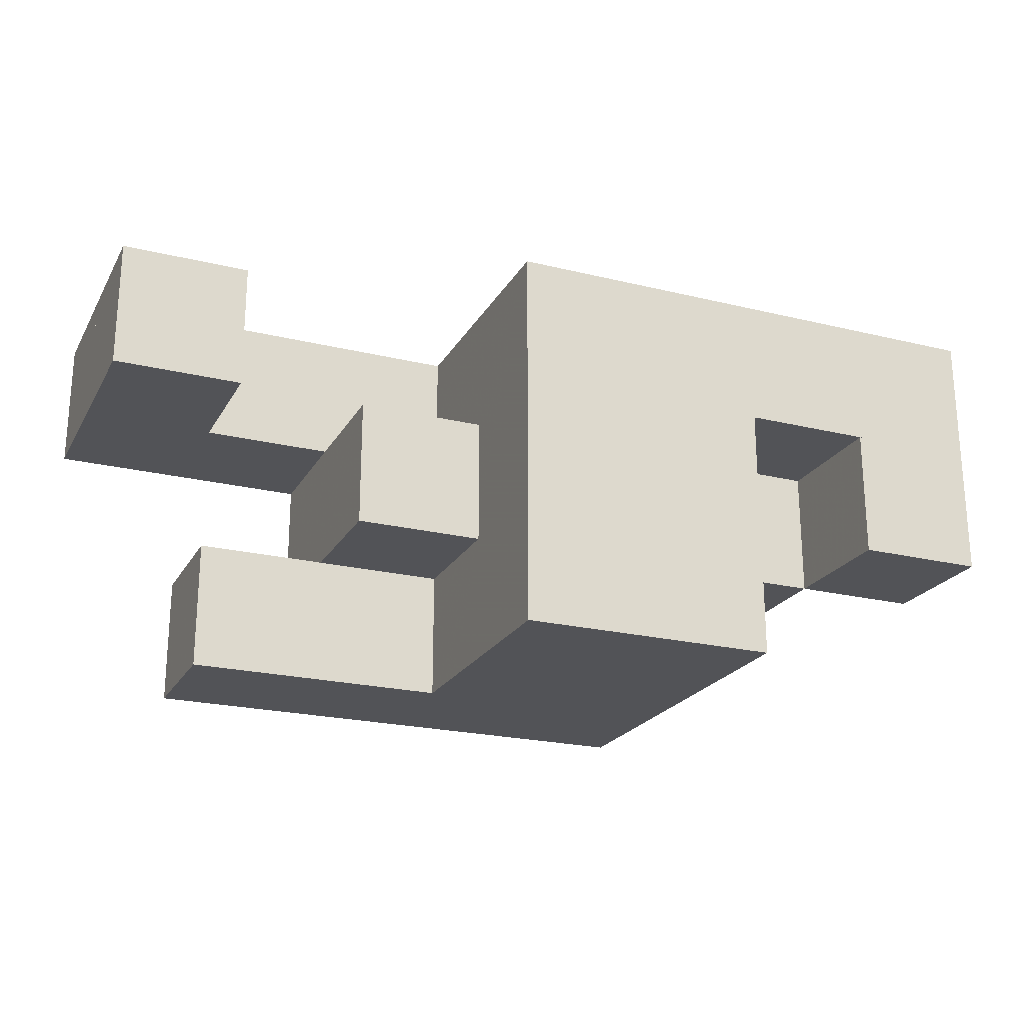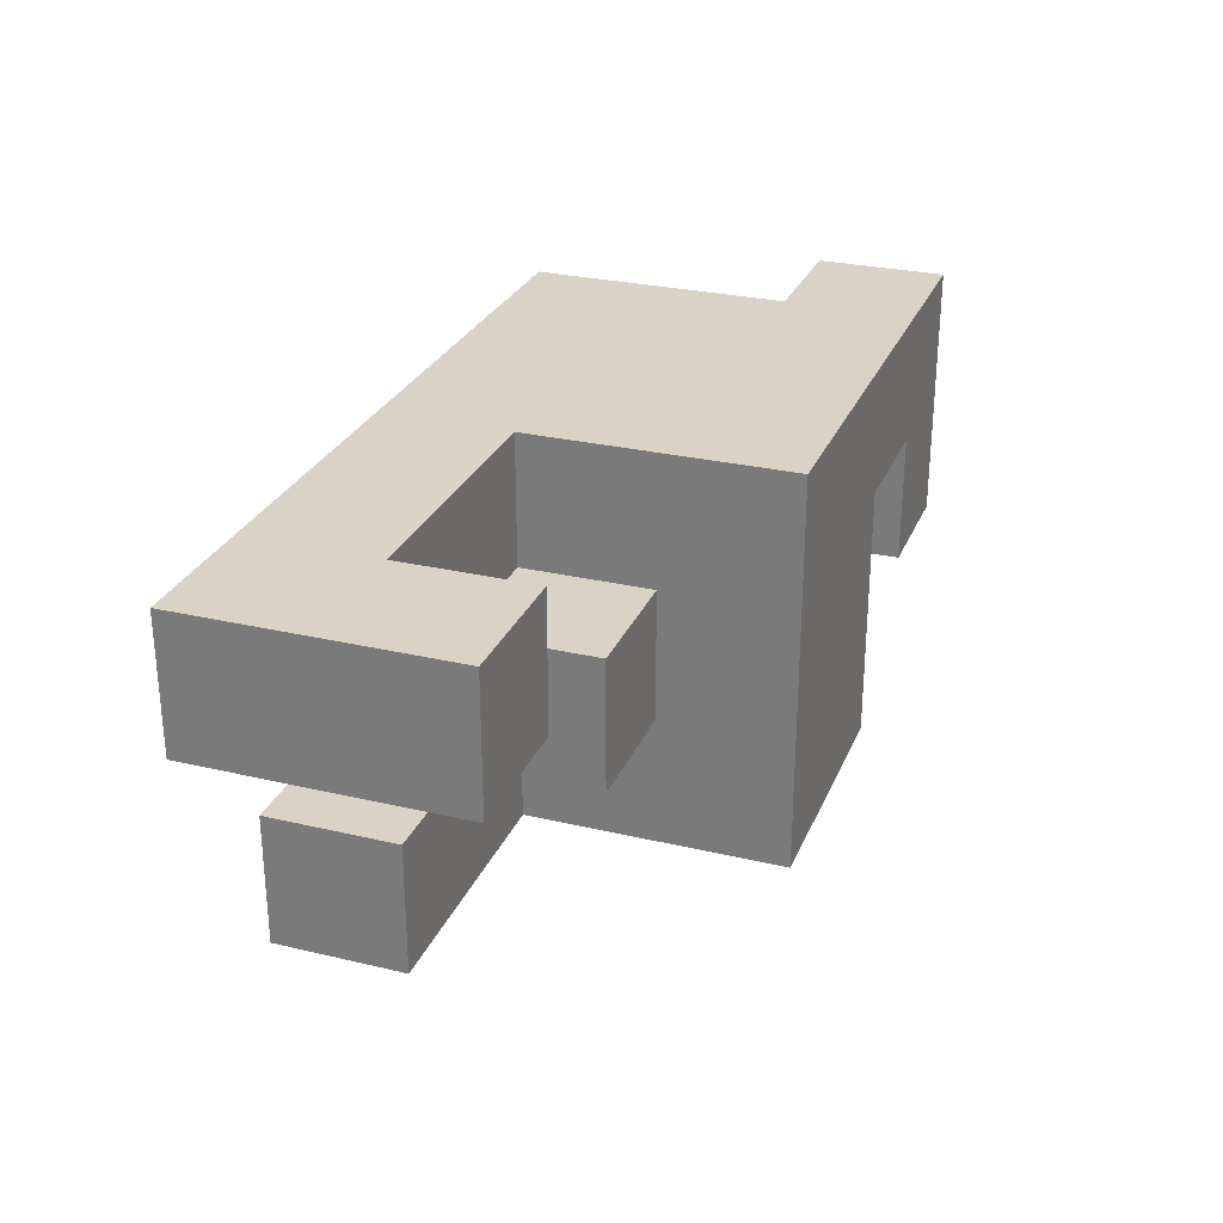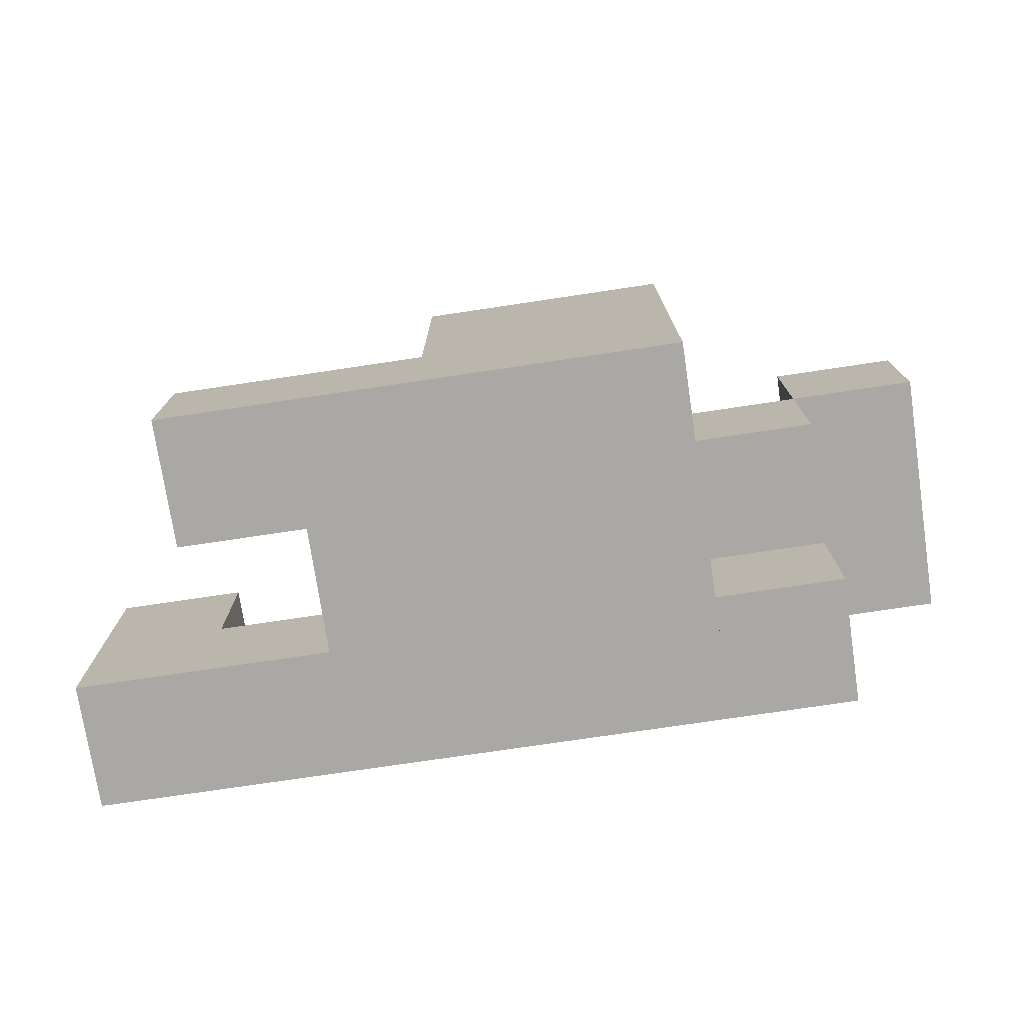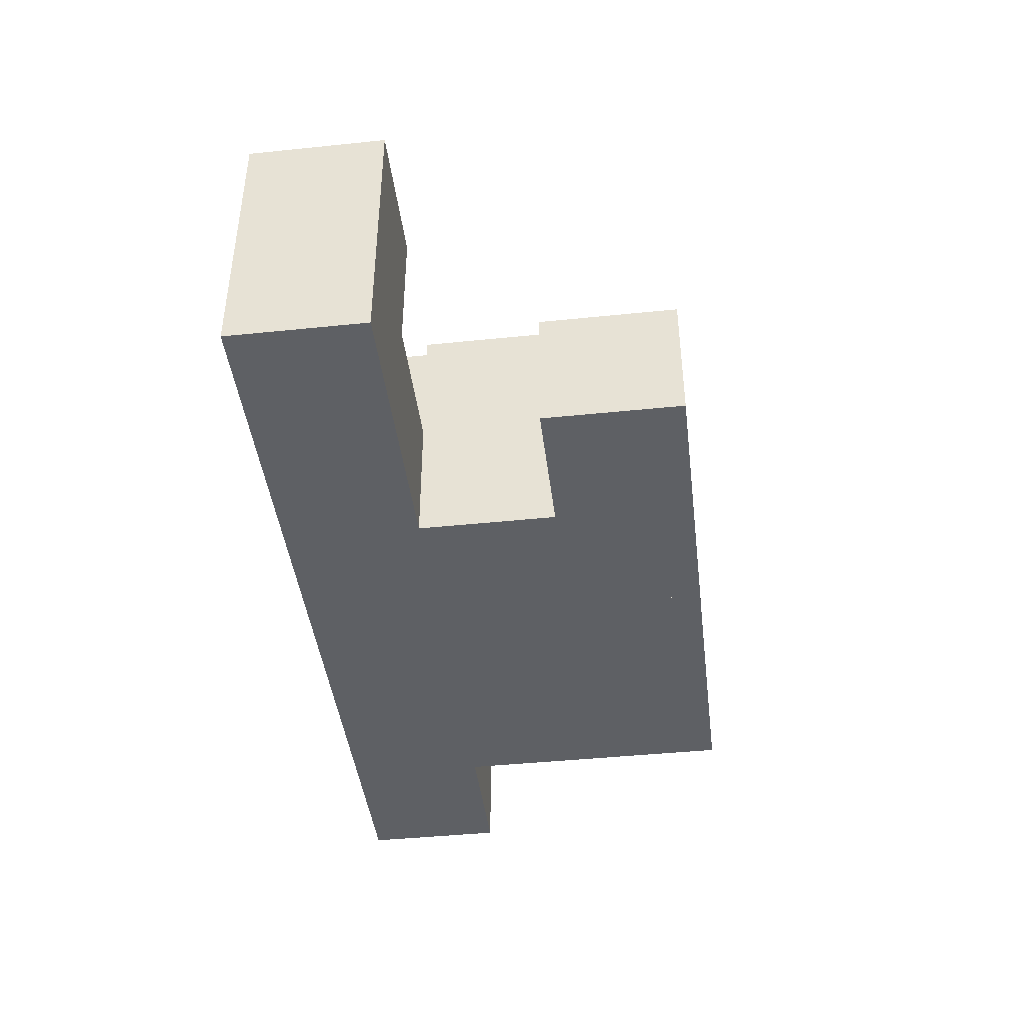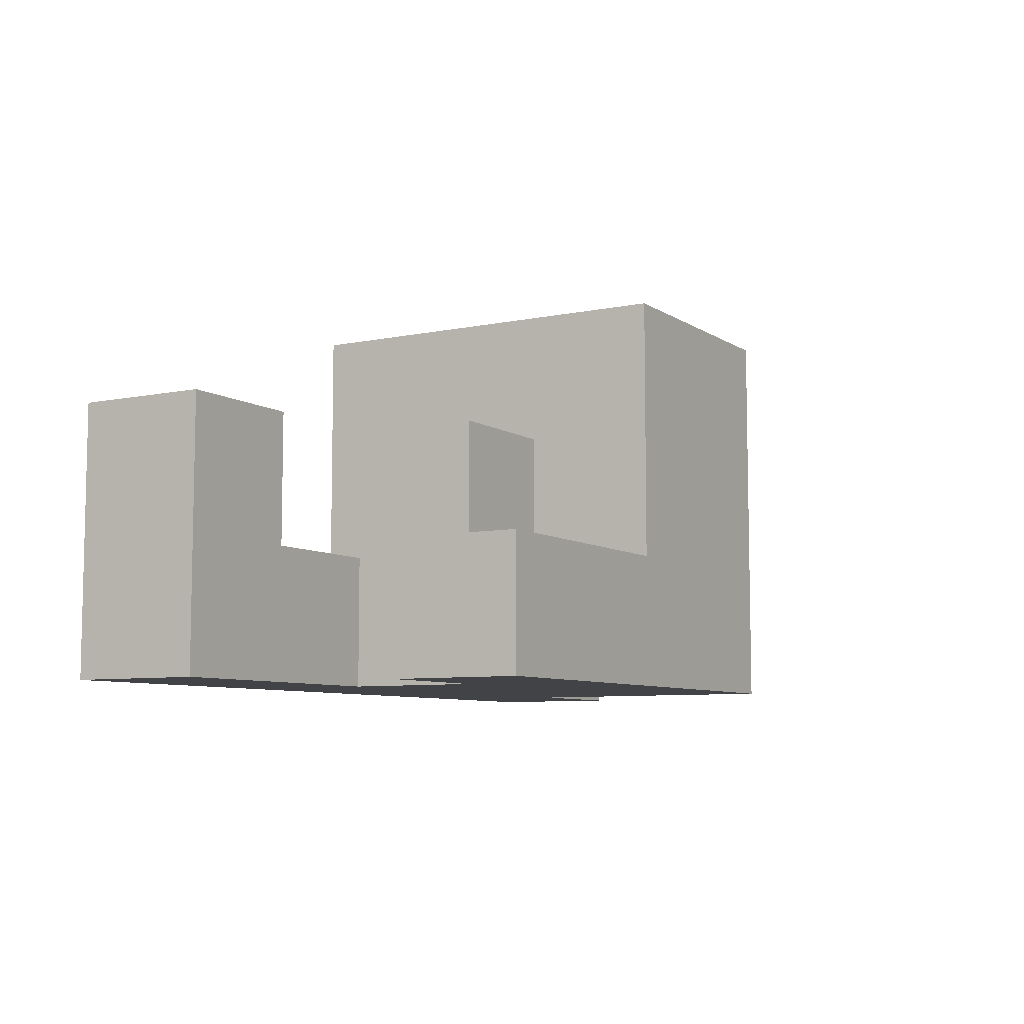
<metadata>
{"format":"obj","ext":"obj","renderer":"f3d","projection":"perspective","resolution":1024,"background":"white","views":[{"elev":-22.3,"azim":-22.8,"up":"+Y"},{"elev":27.9,"azim":-70.3,"up":"+Y"},{"elev":-74.9,"azim":8.5,"up":"+Z"},{"elev":-43.1,"azim":-83.0,"up":"+Z"},{"elev":-7.5,"azim":-59.6,"up":"+Z"}]}
</metadata>
<code>
v -0.0296 -0.01196 -0.1206
v -0.0296 -0.01196 -0.09564
v -0.0296 0.01295 -0.09564
v -0.0296 0.01295 -0.1206
v -0.01299 -0.01196 -0.1206
v -0.01299 0.01295 -0.1206
v -0.01299 0.01295 -0.09564
v -0.01299 -0.01196 -0.09564
v -0.05451 0.00465 -0.1206
v -0.05451 0.00465 -0.1123
v -0.05451 0.01295 -0.1206
v -0.05451 0.01295 -0.1123
v -0.04621 0.00465 -0.1206
v -0.04621 0.00465 -0.1123
v -0.04621 0.01295 -0.1206
v -0.04621 0.01295 -0.1123
v -0.05451 0.00465 -0.1123
v -0.05451 0.00465 -0.1039
v -0.05451 0.01295 -0.1123
v -0.05451 0.01295 -0.1039
v -0.04621 0.00465 -0.1123
v -0.04621 0.00465 -0.1039
v -0.04621 0.01295 -0.1123
v -0.04621 0.01295 -0.1039
v -0.04621 -0.01196 -0.1206
v -0.04621 -0.01196 -0.1123
v -0.04621 -0.003655 -0.1206
v -0.04621 -0.003655 -0.1123
v -0.0379 -0.01196 -0.1206
v -0.0379 -0.01196 -0.1123
v -0.0379 -0.003655 -0.1206
v -0.0379 -0.003655 -0.1123
v -0.04621 0.00465 -0.1206
v -0.04621 0.00465 -0.1123
v -0.04621 0.01295 -0.1206
v -0.04621 0.01295 -0.1123
v -0.0379 0.00465 -0.1206
v -0.0379 0.00465 -0.1123
v -0.0379 0.01295 -0.1206
v -0.0379 0.01295 -0.1123
v -0.0379 -0.01196 -0.1206
v -0.0379 -0.01196 -0.1123
v -0.0379 -0.003655 -0.1206
v -0.0379 -0.003655 -0.1123
v -0.0296 -0.01196 -0.1206
v -0.0296 -0.01196 -0.1123
v -0.0296 -0.003655 -0.1206
v -0.0296 -0.003655 -0.1123
v -0.0379 -0.003655 -0.1206
v -0.0379 -0.003655 -0.1123
v -0.0379 0.00465 -0.1206
v -0.0379 0.00465 -0.1123
v -0.0296 -0.003655 -0.1206
v -0.0296 -0.003655 -0.1123
v -0.0296 0.00465 -0.1206
v -0.0296 0.00465 -0.1123
v -0.0379 -0.003655 -0.1123
v -0.0379 -0.003655 -0.1039
v -0.0379 0.00465 -0.1123
v -0.0379 0.00465 -0.1039
v -0.0296 -0.003655 -0.1123
v -0.0296 -0.003655 -0.1039
v -0.0296 0.00465 -0.1123
v -0.0296 0.00465 -0.1039
v -0.0379 0.00465 -0.1206
v -0.0379 0.00465 -0.1123
v -0.0379 0.01295 -0.1206
v -0.0379 0.01295 -0.1123
v -0.0296 0.00465 -0.1206
v -0.0296 0.00465 -0.1123
v -0.0296 0.01295 -0.1206
v -0.0296 0.01295 -0.1123
v -0.01299 -0.003655 -0.1123
v -0.01299 -0.003655 -0.1039
v -0.01299 0.00465 -0.1123
v -0.01299 0.00465 -0.1039
v -0.004686 -0.003655 -0.1123
v -0.004686 -0.003655 -0.1039
v -0.004686 0.00465 -0.1123
v -0.004686 0.00465 -0.1039
v -0.01299 0.00465 -0.1206
v -0.01299 0.00465 -0.1123
v -0.01299 0.01295 -0.1206
v -0.01299 0.01295 -0.1123
v -0.004686 0.00465 -0.1206
v -0.004686 0.00465 -0.1123
v -0.004686 0.01295 -0.1206
v -0.004686 0.01295 -0.1123
v -0.01299 0.00465 -0.1123
v -0.01299 0.00465 -0.1039
v -0.01299 0.01295 -0.1123
v -0.01299 0.01295 -0.1039
v -0.004686 0.00465 -0.1123
v -0.004686 0.00465 -0.1039
v -0.004686 0.01295 -0.1123
v -0.004686 0.01295 -0.1039
v -0.01299 0.00465 -0.1039
v -0.01299 0.00465 -0.09564
v -0.01299 0.01295 -0.1039
v -0.01299 0.01295 -0.09564
v -0.004686 0.00465 -0.1039
v -0.004686 0.00465 -0.09564
v -0.004686 0.01295 -0.1039
v -0.004686 0.01295 -0.09564
v -0.004686 -0.003655 -0.1039
v -0.004686 -0.003655 -0.09564
v -0.004686 0.00465 -0.1039
v -0.004686 0.00465 -0.09564
v 0.003618 -0.003655 -0.1039
v 0.003618 -0.003655 -0.09564
v 0.003618 0.00465 -0.1039
v 0.003618 0.00465 -0.09564
v -0.004686 0.00465 -0.1039
v -0.004686 0.00465 -0.09564
v -0.004686 0.01295 -0.1039
v -0.004686 0.01295 -0.09564
v 0.003618 0.00465 -0.1039
v 0.003618 0.00465 -0.09564
v 0.003618 0.01295 -0.1039
v 0.003618 0.01295 -0.09564
f 1 2 3
f 3 4 1
f 5 6 7
f 7 8 5
f 2 1 5
f 5 8 2
f 3 2 8
f 8 7 3
f 4 3 7
f 7 6 4
f 1 4 6
f 6 5 1
f 9 15 13
f 9 11 15
f 9 12 11
f 9 10 12
f 11 16 15
f 11 12 16
f 13 15 16
f 13 16 14
f 9 13 14
f 9 14 10
f 10 14 16
f 10 16 12
f 17 23 21
f 17 19 23
f 17 20 19
f 17 18 20
f 19 24 23
f 19 20 24
f 21 23 24
f 21 24 22
f 17 21 22
f 17 22 18
f 18 22 24
f 18 24 20
f 25 31 29
f 25 27 31
f 25 28 27
f 25 26 28
f 27 32 31
f 27 28 32
f 29 31 32
f 29 32 30
f 25 29 30
f 25 30 26
f 26 30 32
f 26 32 28
f 33 39 37
f 33 35 39
f 33 36 35
f 33 34 36
f 35 40 39
f 35 36 40
f 37 39 40
f 37 40 38
f 33 37 38
f 33 38 34
f 34 38 40
f 34 40 36
f 41 47 45
f 41 43 47
f 41 44 43
f 41 42 44
f 43 48 47
f 43 44 48
f 45 47 48
f 45 48 46
f 41 45 46
f 41 46 42
f 42 46 48
f 42 48 44
f 49 55 53
f 49 51 55
f 49 52 51
f 49 50 52
f 51 56 55
f 51 52 56
f 53 55 56
f 53 56 54
f 49 53 54
f 49 54 50
f 50 54 56
f 50 56 52
f 57 63 61
f 57 59 63
f 57 60 59
f 57 58 60
f 59 64 63
f 59 60 64
f 61 63 64
f 61 64 62
f 57 61 62
f 57 62 58
f 58 62 64
f 58 64 60
f 65 71 69
f 65 67 71
f 65 68 67
f 65 66 68
f 67 72 71
f 67 68 72
f 69 71 72
f 69 72 70
f 65 69 70
f 65 70 66
f 66 70 72
f 66 72 68
f 73 79 77
f 73 75 79
f 73 76 75
f 73 74 76
f 75 80 79
f 75 76 80
f 77 79 80
f 77 80 78
f 73 77 78
f 73 78 74
f 74 78 80
f 74 80 76
f 81 87 85
f 81 83 87
f 81 84 83
f 81 82 84
f 83 88 87
f 83 84 88
f 85 87 88
f 85 88 86
f 81 85 86
f 81 86 82
f 82 86 88
f 82 88 84
f 89 95 93
f 89 91 95
f 89 92 91
f 89 90 92
f 91 96 95
f 91 92 96
f 93 95 96
f 93 96 94
f 89 93 94
f 89 94 90
f 90 94 96
f 90 96 92
f 97 103 101
f 97 99 103
f 97 100 99
f 97 98 100
f 99 104 103
f 99 100 104
f 101 103 104
f 101 104 102
f 97 101 102
f 97 102 98
f 98 102 104
f 98 104 100
f 105 111 109
f 105 107 111
f 105 108 107
f 105 106 108
f 107 112 111
f 107 108 112
f 109 111 112
f 109 112 110
f 105 109 110
f 105 110 106
f 106 110 112
f 106 112 108
f 113 119 117
f 113 115 119
f 113 116 115
f 113 114 116
f 115 120 119
f 115 116 120
f 117 119 120
f 117 120 118
f 113 117 118
f 113 118 114
f 114 118 120
f 114 120 116

</code>
